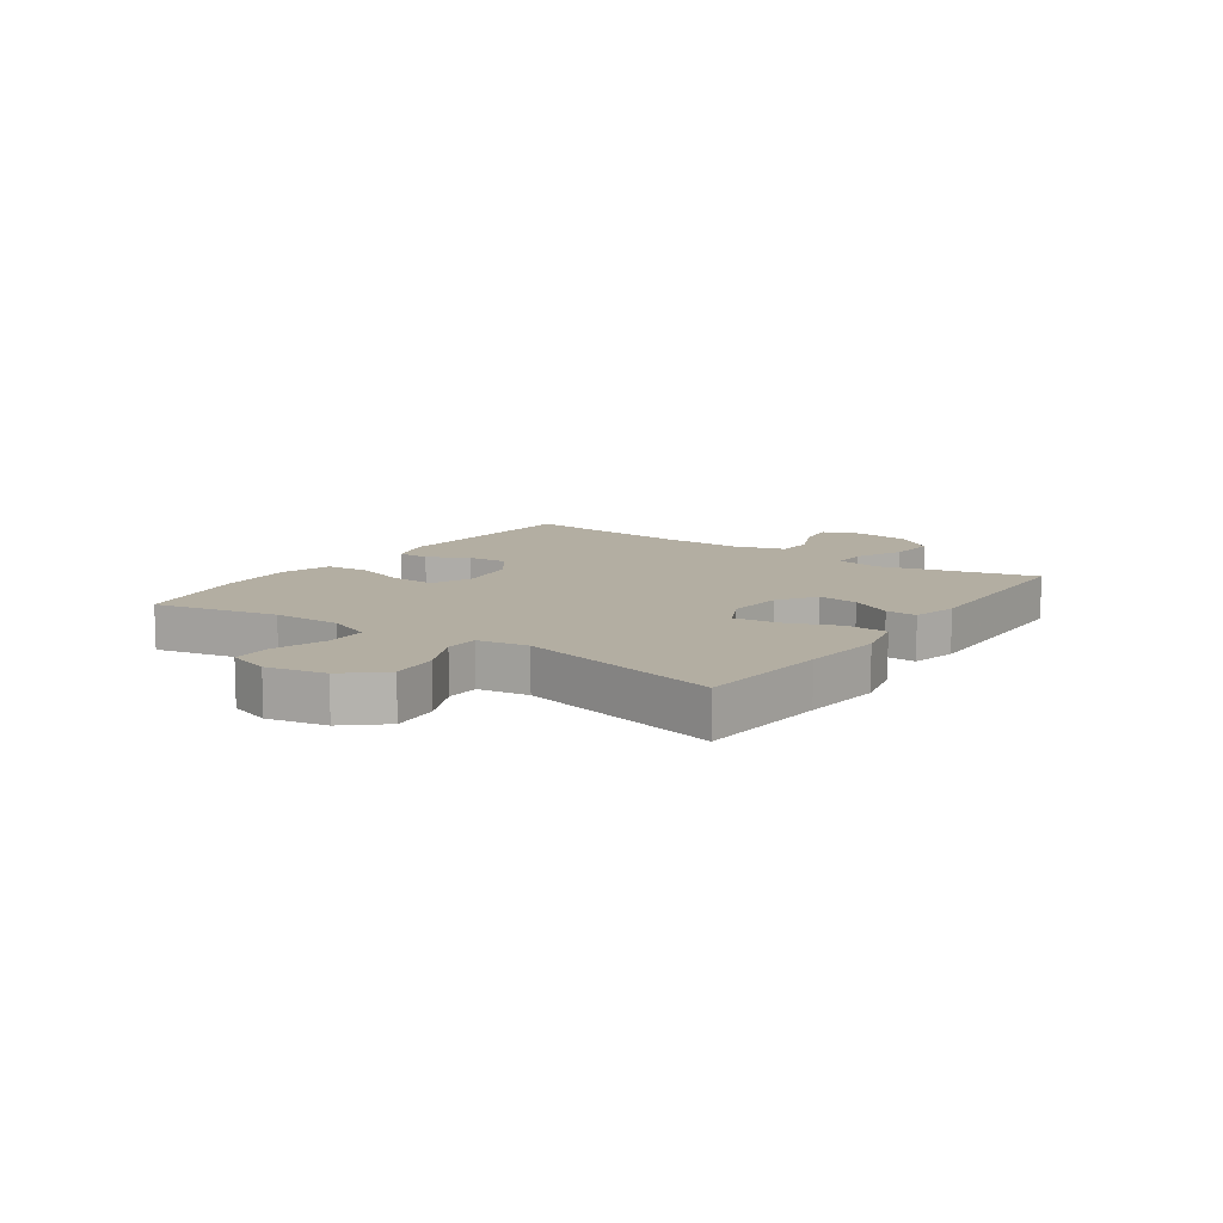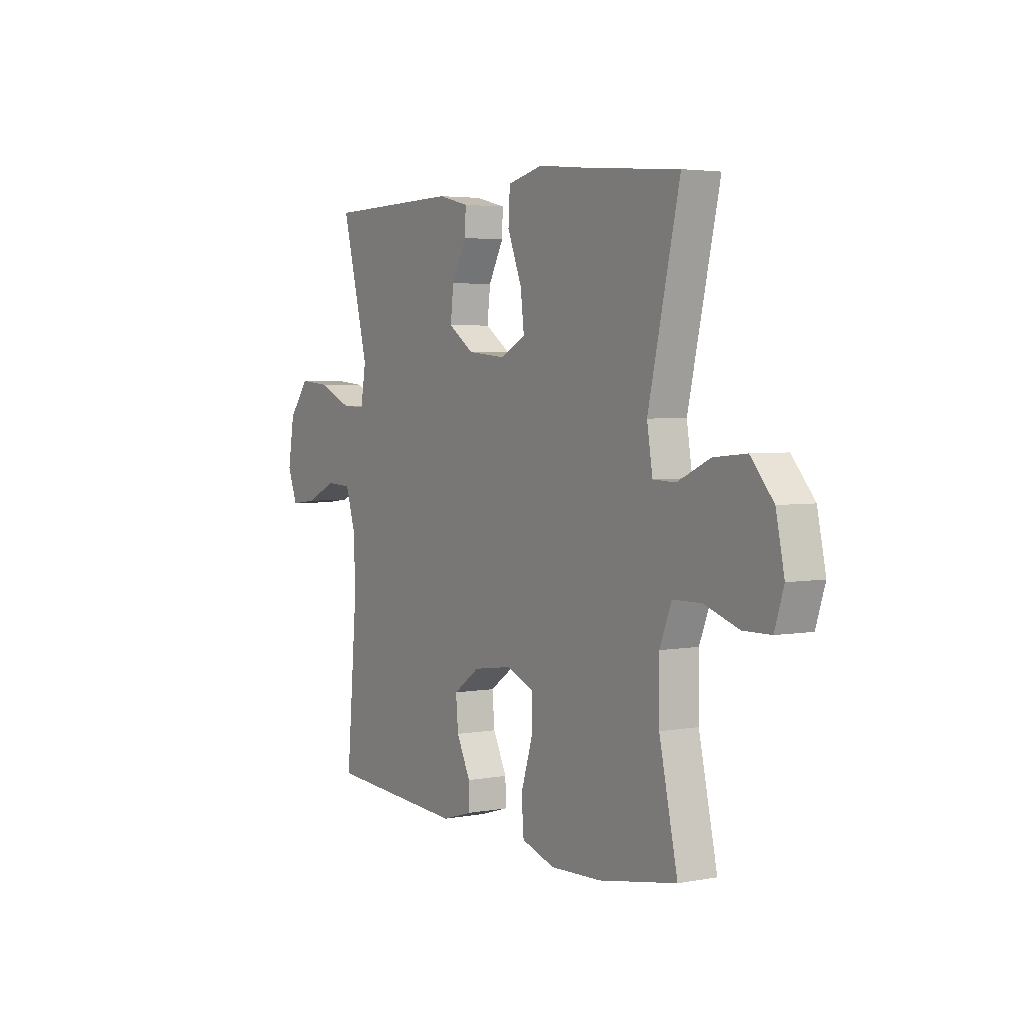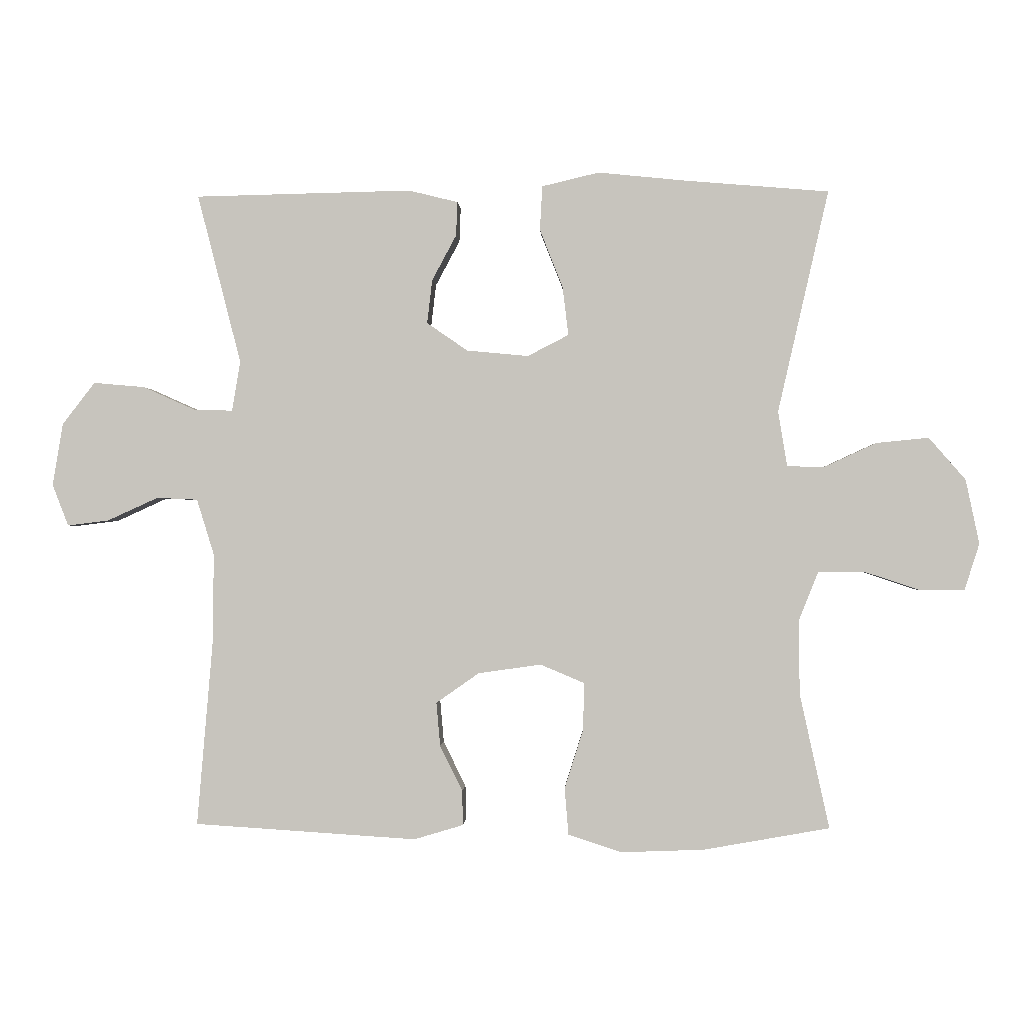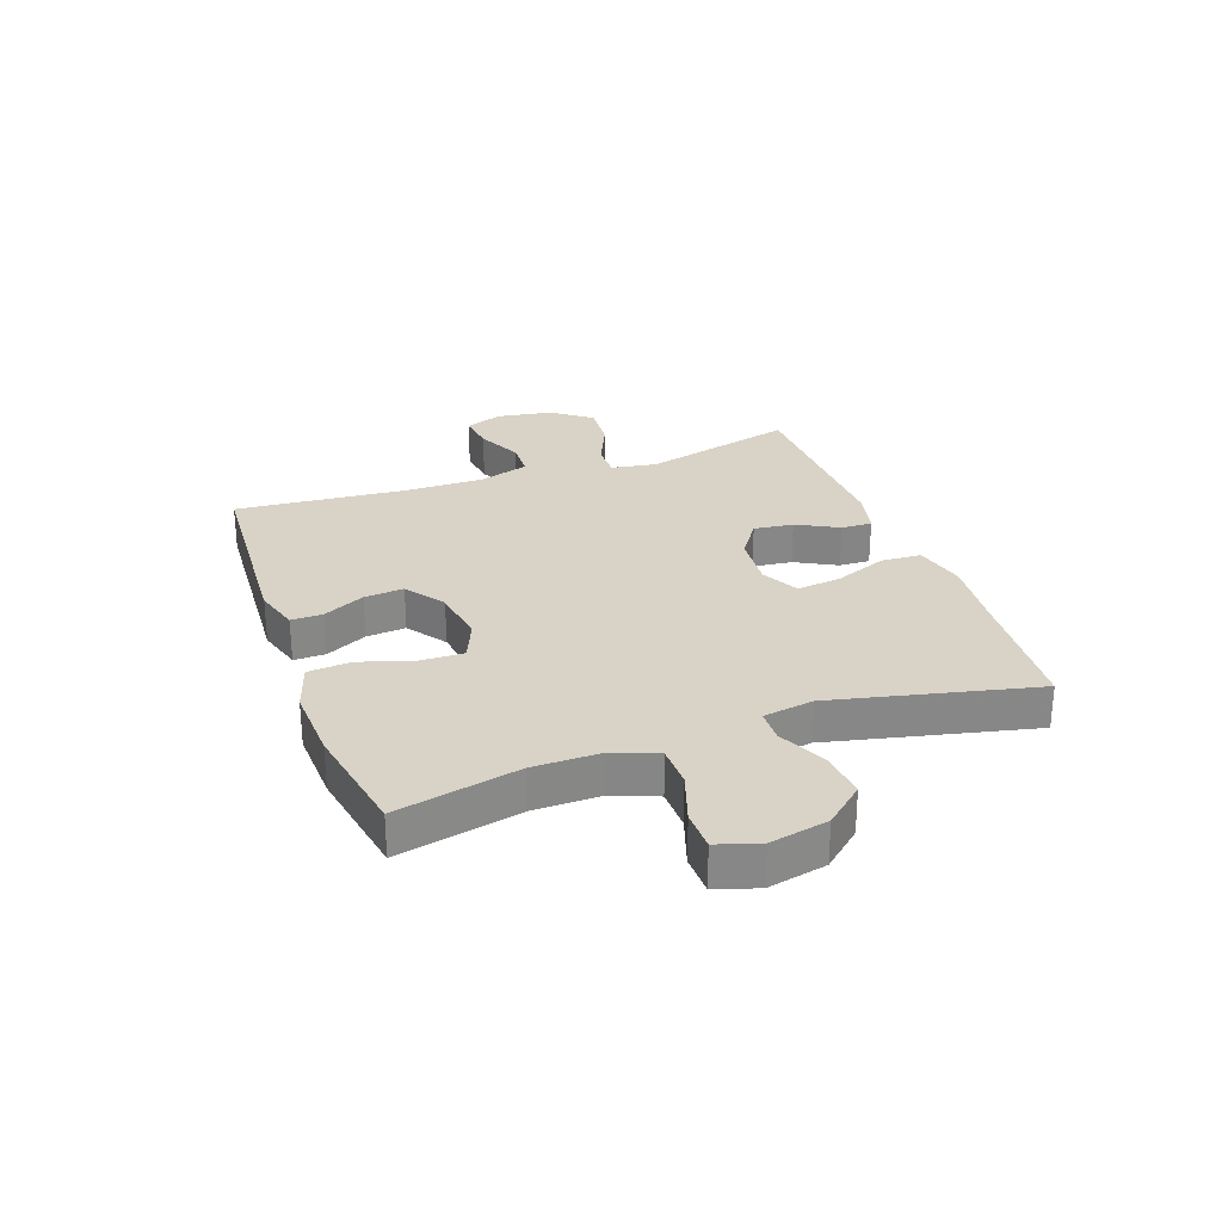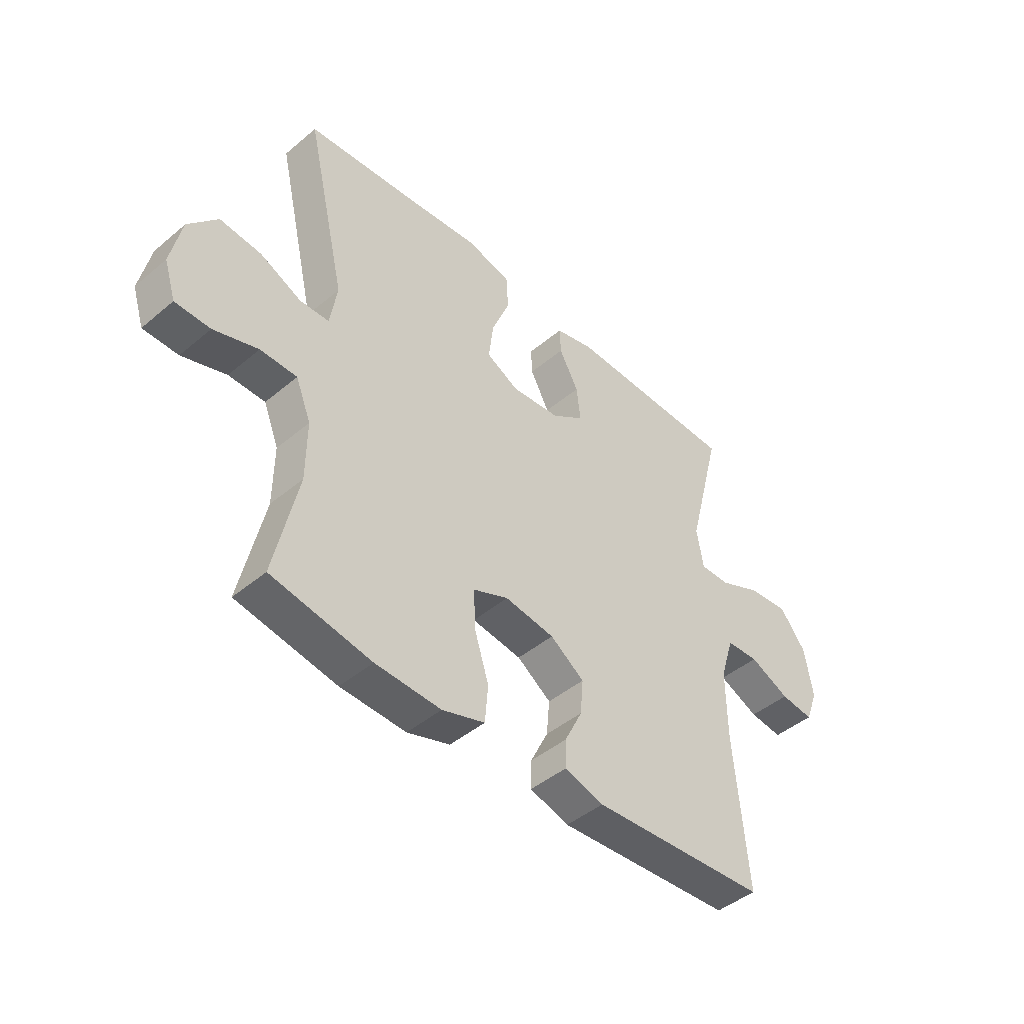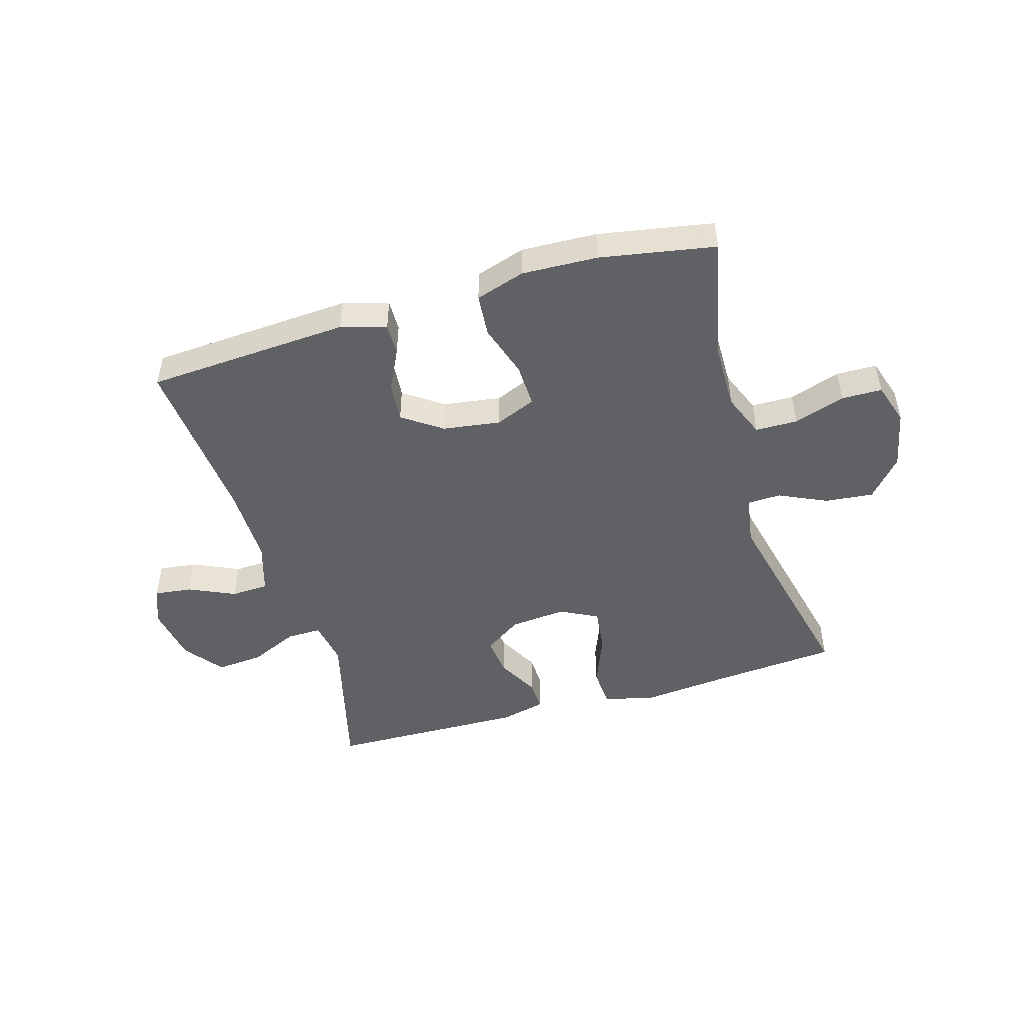
<metadata>
{"format":"obj","ext":"obj","renderer":"f3d","projection":"perspective","resolution":1024,"background":"white","views":[{"elev":10.8,"azim":-55.1,"up":"+Y"},{"elev":3.7,"azim":-121.8,"up":"+Z"},{"elev":-0.7,"azim":-177.0,"up":"+Z"},{"elev":27.8,"azim":-109.8,"up":"+Y"},{"elev":-45.1,"azim":-45.9,"up":"+Z"},{"elev":-48.2,"azim":-163.6,"up":"+Y"}]}
</metadata>
<code>
v 0.5 0.07 0.5
v 0.432 0.07 0.236
v 0.445 0.07 0.158
v 0.504 0.07 0.159
v 0.587 0.07 0.196
v 0.667 0.07 0.203
v 0.718 0.07 0.137
v 0.734 0.07 0.04
v 0.709 0.07 -0.025
v 0.644 0.07 -0.017
v 0.565 0.07 0.019
v 0.501 0.07 0.016
v 0.474 0.07 -0.071
v 0.475 0.07 -0.206
v 0.5 0.07 -0.5
v 0.153 0.07 -0.522
v 0.076 0.07 -0.499
v 0.077 0.07 -0.445
v 0.112 0.07 -0.374
v 0.118 0.07 -0.306
v 0.051 0.07 -0.259
v -0.047 0.07 -0.245
v -0.116 0.07 -0.274
v -0.114 0.07 -0.348
v -0.085 0.07 -0.44
v -0.091 0.07 -0.513
v -0.175 0.07 -0.54
v -0.304 0.07 -0.535
v -0.5 0.07 -0.5
v -0.454 0.07 -0.29
v -0.453 0.07 -0.174
v -0.483 0.07 -0.099
v -0.555 0.07 -0.098
v -0.642 0.07 -0.127
v -0.711 0.07 -0.126
v -0.734 0.07 -0.054
v -0.713 0.07 0.046
v -0.656 0.07 0.112
v -0.574 0.07 0.104
v -0.492 0.07 0.066
v -0.435 0.07 0.068
v -0.421 0.07 0.154
v -0.5 0.07 0.5
v -0.276 0.07 0.519
v -0.139 0.07 0.533
v -0.05 0.07 0.512
v -0.046 0.07 0.443
v -0.082 0.07 0.352
v -0.091 0.07 0.276
v -0.027 0.07 0.243
v 0.069 0.07 0.252
v 0.133 0.07 0.296
v 0.125 0.07 0.364
v 0.087 0.07 0.435
v 0.085 0.07 0.488
v 0.162 0.07 0.507
v 0.5 0 0.5
v 0.432 0 0.236
v 0.445 0 0.158
v 0.504 0 0.159
v 0.587 0 0.196
v 0.667 0 0.203
v 0.718 0 0.137
v 0.734 0 0.04
v 0.709 0 -0.025
v 0.644 0 -0.017
v 0.565 0 0.019
v 0.501 0 0.016
v 0.474 0 -0.071
v 0.475 0 -0.206
v 0.5 0 -0.5
v 0.153 0 -0.522
v 0.076 0 -0.499
v 0.077 0 -0.445
v 0.112 0 -0.374
v 0.118 0 -0.306
v 0.051 0 -0.259
v -0.047 0 -0.245
v -0.116 0 -0.274
v -0.114 0 -0.348
v -0.085 0 -0.44
v -0.091 0 -0.513
v -0.175 0 -0.54
v -0.304 0 -0.535
v -0.5 0 -0.5
v -0.454 0 -0.29
v -0.453 0 -0.174
v -0.483 0 -0.099
v -0.555 0 -0.098
v -0.642 0 -0.127
v -0.711 0 -0.126
v -0.734 0 -0.054
v -0.713 0 0.046
v -0.656 0 0.112
v -0.574 0 0.104
v -0.492 0 0.066
v -0.435 0 0.068
v -0.421 0 0.154
v -0.5 0 0.5
v -0.276 0 0.519
v -0.139 0 0.533
v -0.05 0 0.512
v -0.046 0 0.443
v -0.082 0 0.352
v -0.091 0 0.276
v -0.027 0 0.243
v 0.069 0 0.252
v 0.133 0 0.296
v 0.125 0 0.364
v 0.087 0 0.435
v 0.085 0 0.488
v 0.162 0 0.507
f 56 1 2
f 55 56 2
f 54 55 2
f 53 54 2
f 52 53 2 3
f 51 52 3
f 50 51 3
f 46 47 48
f 45 46 48
f 44 45 48
f 44 48 49
f 43 44 49
f 42 43 49
f 41 42 49 50
f 38 39 40
f 37 38 40
f 36 37 40
f 35 36 40
f 34 35 40
f 33 34 40
f 32 33 40 41
f 41 50 3
f 32 41 3
f 31 32 3
f 28 29 30
f 27 28 30
f 26 27 30
f 25 26 30
f 24 25 30
f 23 24 30 31
f 17 18 19
f 16 17 19
f 15 16 19
f 14 15 19
f 13 14 19 20
f 12 13 20 21
f 9 10 11
f 8 9 11
f 7 8 11
f 6 7 11
f 5 6 11
f 4 5 11
f 4 11 12
f 3 4 12
f 31 3 12
f 23 31 12
f 22 23 12
f 12 21 22
f 58 57 112
f 58 112 111
f 58 111 110
f 58 110 109
f 59 58 109 108
f 59 108 107
f 59 107 106
f 104 103 102
f 104 102 101
f 104 101 100
f 105 104 100
f 105 100 99
f 105 99 98
f 106 105 98 97
f 96 95 94
f 96 94 93
f 96 93 92
f 96 92 91
f 96 91 90
f 96 90 89
f 97 96 89 88
f 59 106 97
f 59 97 88
f 59 88 87
f 86 85 84
f 86 84 83
f 86 83 82
f 86 82 81
f 86 81 80
f 87 86 80 79
f 75 74 73
f 75 73 72
f 75 72 71
f 75 71 70
f 76 75 70 69
f 77 76 69 68
f 67 66 65
f 67 65 64
f 67 64 63
f 67 63 62
f 67 62 61
f 67 61 60
f 68 67 60
f 68 60 59
f 68 59 87
f 68 87 79
f 68 79 78
f 78 77 68
f 1 57 58 2
f 2 58 59 3
f 3 59 60 4
f 4 60 61 5
f 5 61 62 6
f 6 62 63 7
f 7 63 64 8
f 8 64 65 9
f 9 65 66 10
f 10 66 67 11
f 11 67 68 12
f 12 68 69 13
f 13 69 70 14
f 14 70 71 15
f 15 71 72 16
f 16 72 73 17
f 17 73 74 18
f 18 74 75 19
f 19 75 76 20
f 20 76 77 21
f 21 77 78 22
f 22 78 79 23
f 23 79 80 24
f 24 80 81 25
f 25 81 82 26
f 26 82 83 27
f 27 83 84 28
f 28 84 85 29
f 29 85 86 30
f 30 86 87 31
f 31 87 88 32
f 32 88 89 33
f 33 89 90 34
f 34 90 91 35
f 35 91 92 36
f 36 92 93 37
f 37 93 94 38
f 38 94 95 39
f 39 95 96 40
f 40 96 97 41
f 41 97 98 42
f 42 98 99 43
f 43 99 100 44
f 44 100 101 45
f 45 101 102 46
f 46 102 103 47
f 47 103 104 48
f 48 104 105 49
f 49 105 106 50
f 50 106 107 51
f 51 107 108 52
f 52 108 109 53
f 53 109 110 54
f 54 110 111 55
f 55 111 112 56
f 56 112 57 1

</code>
